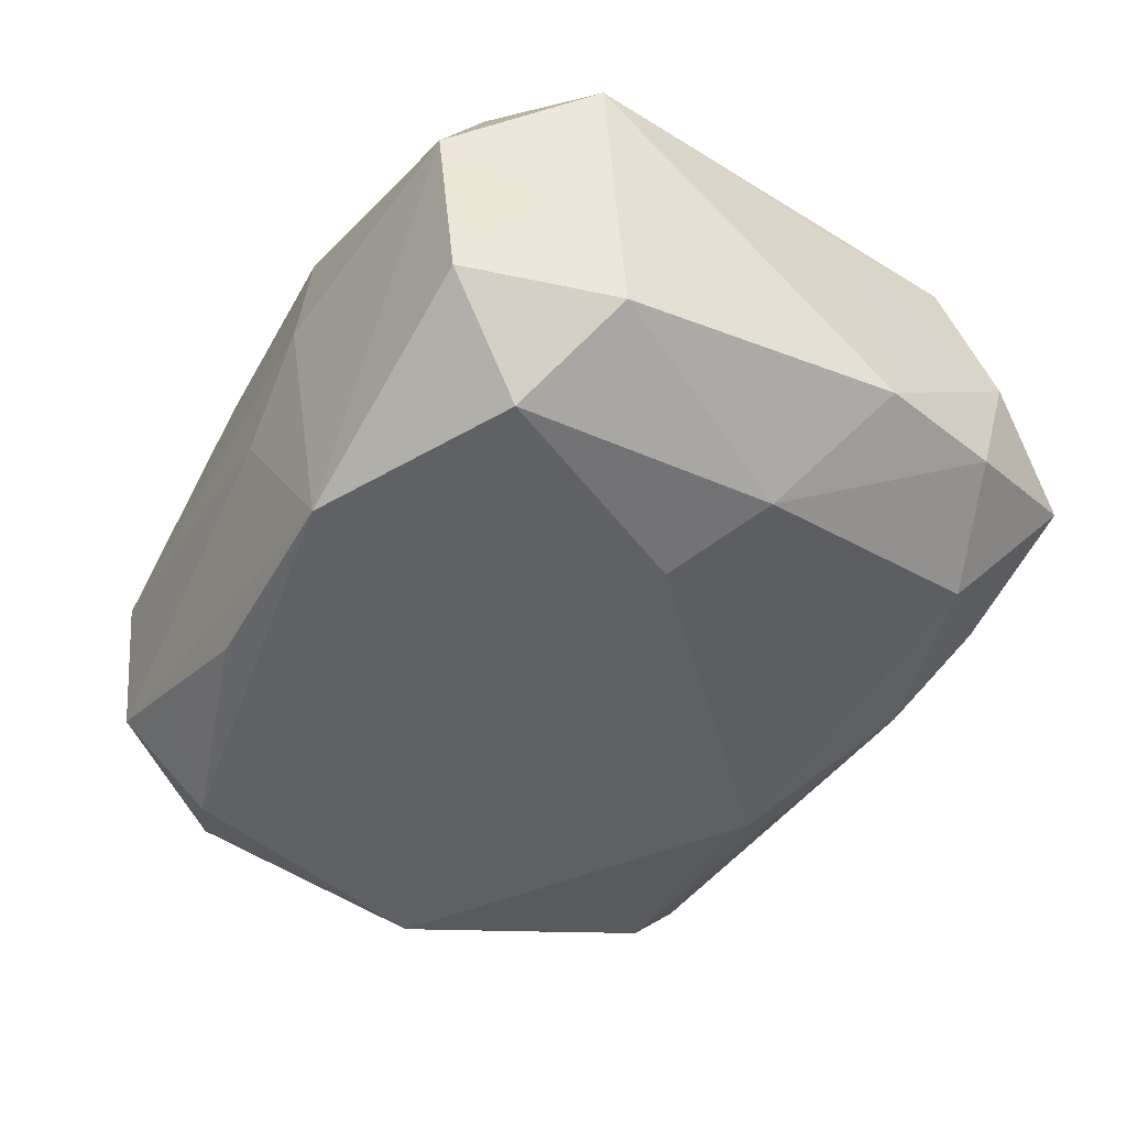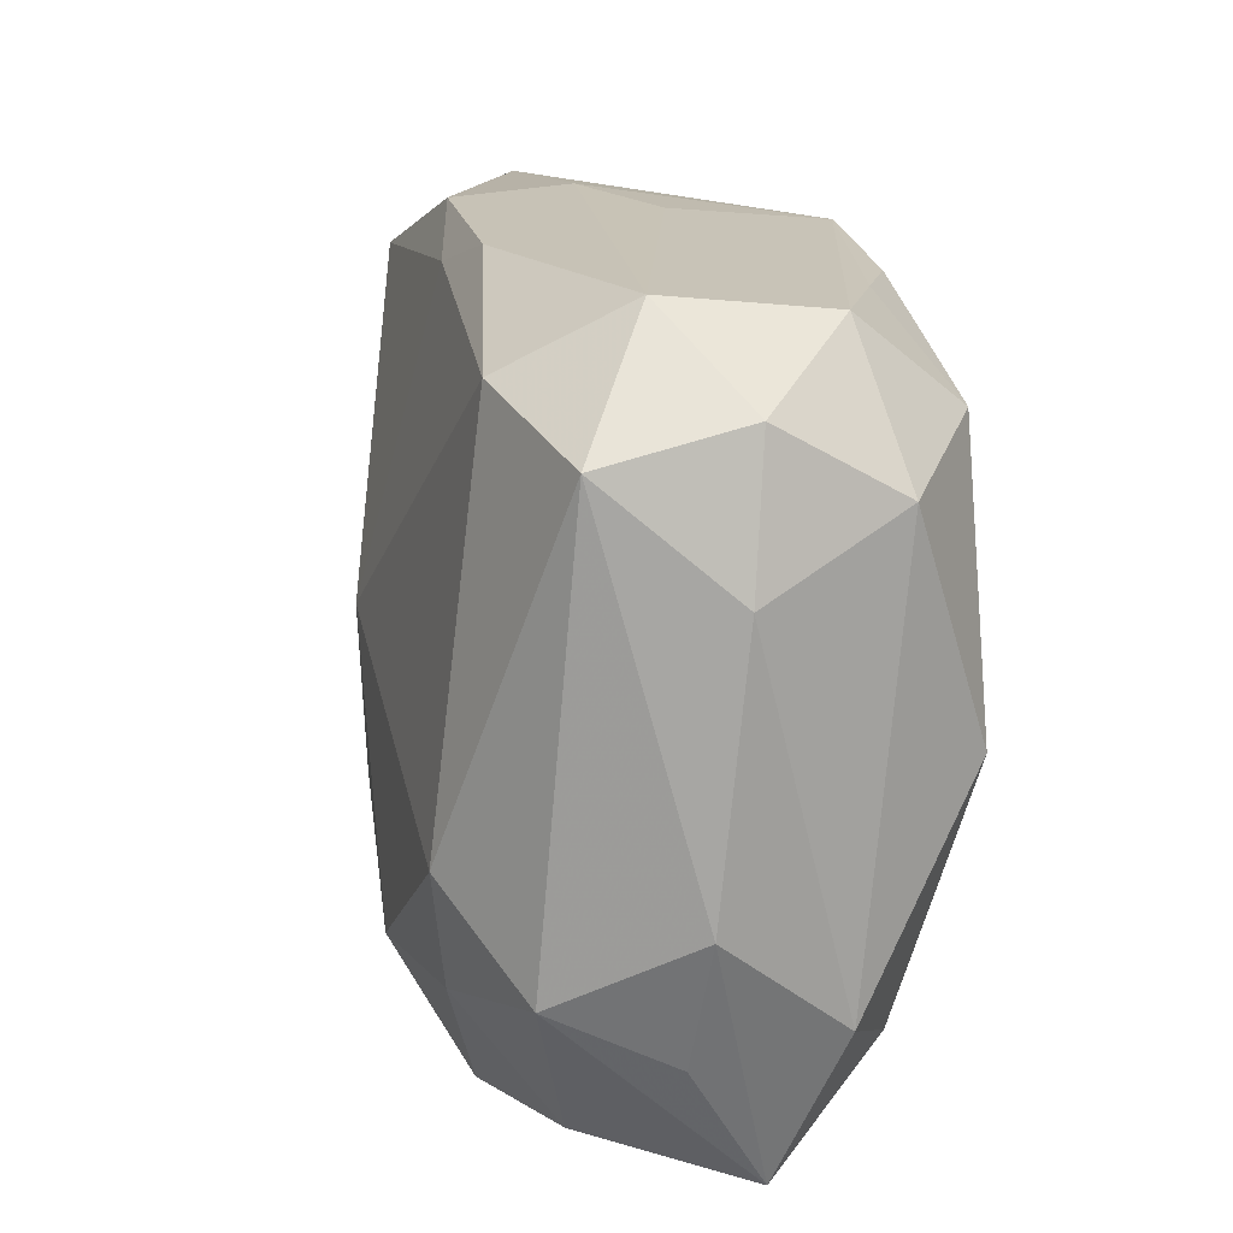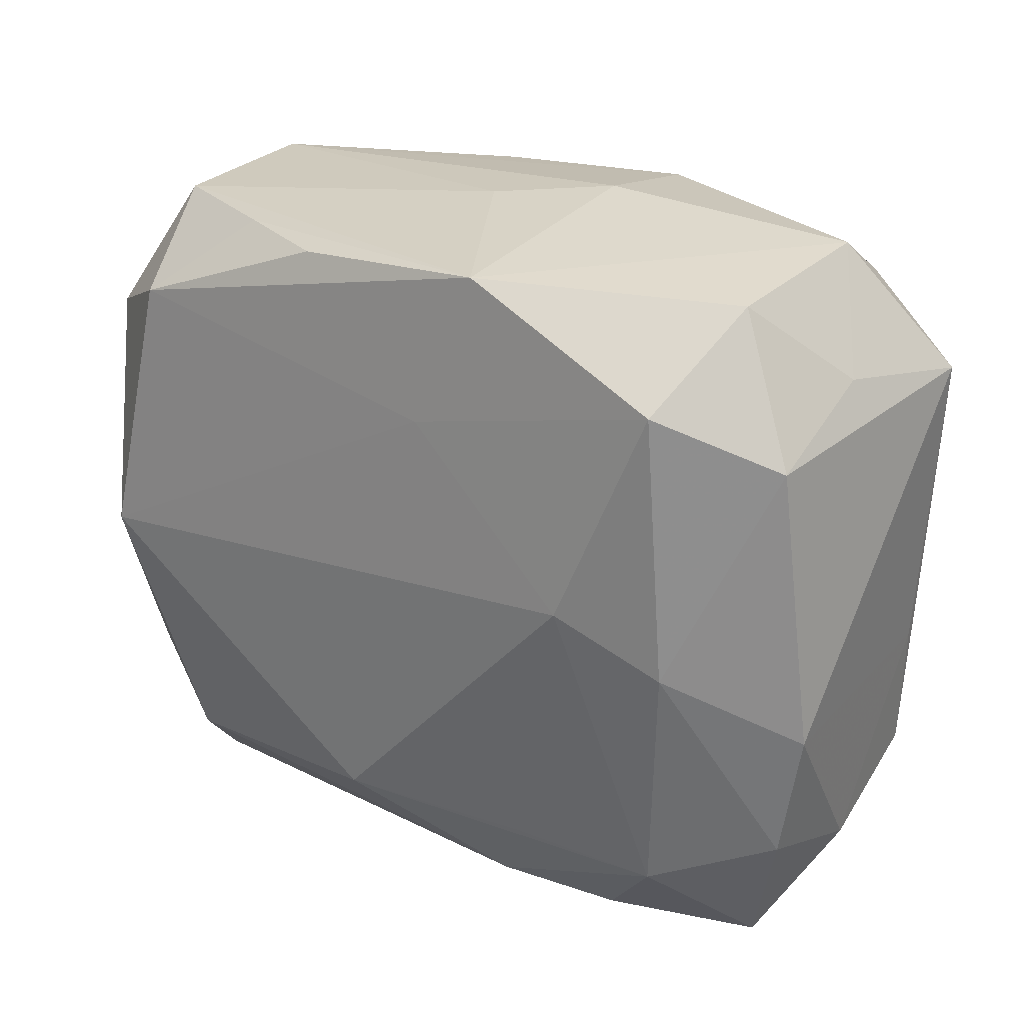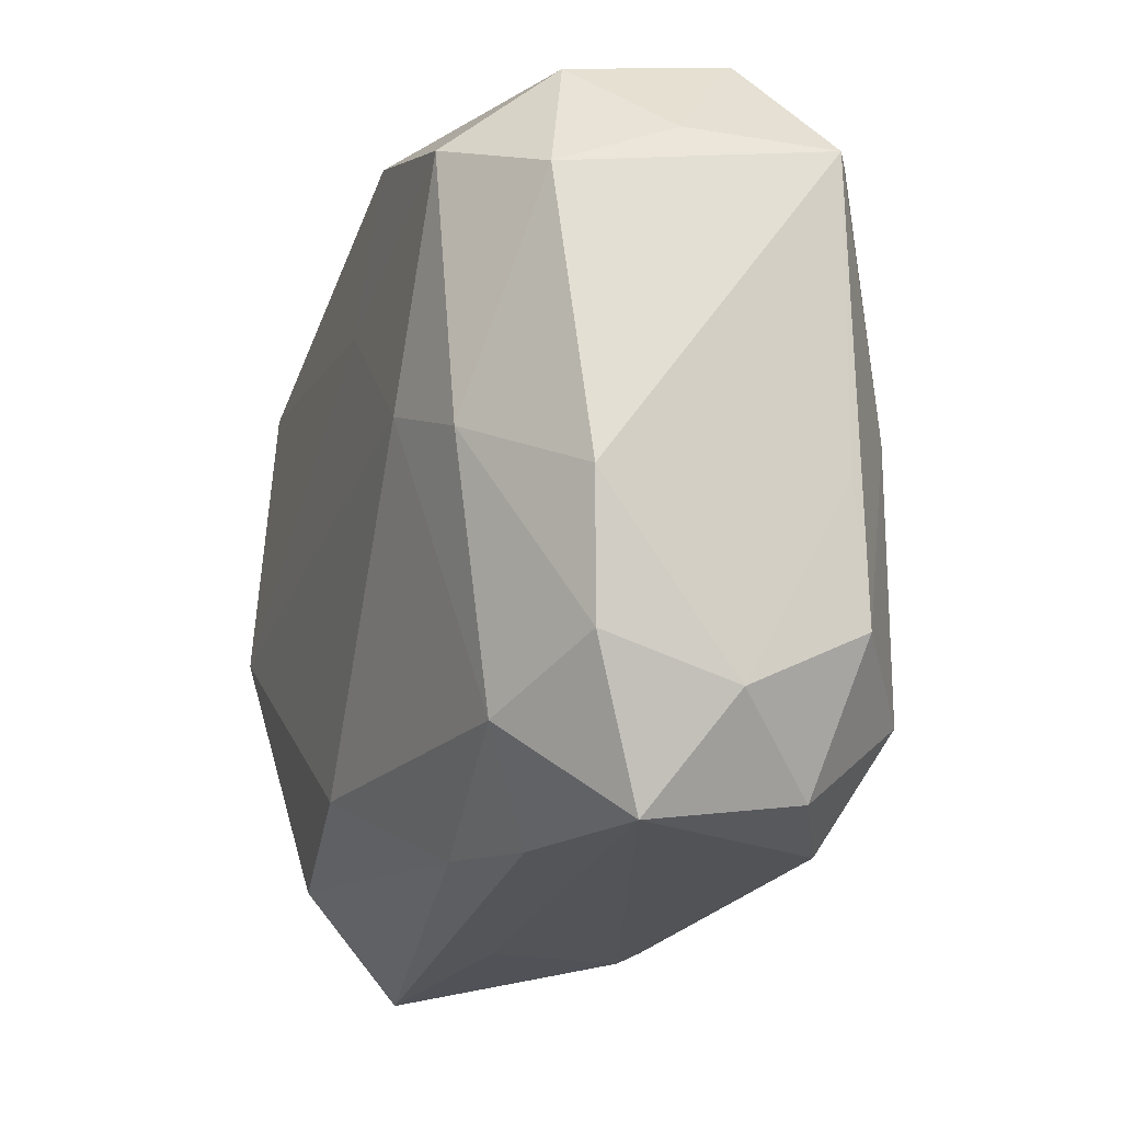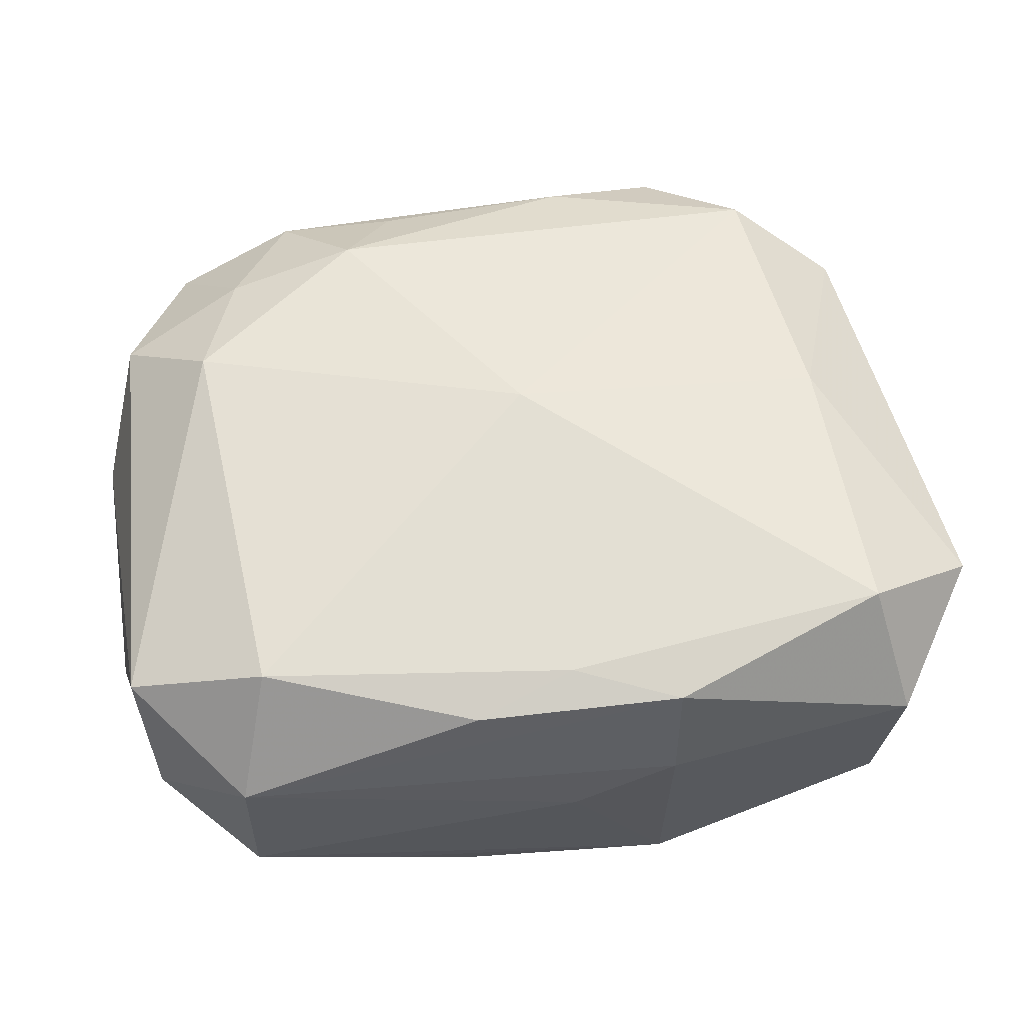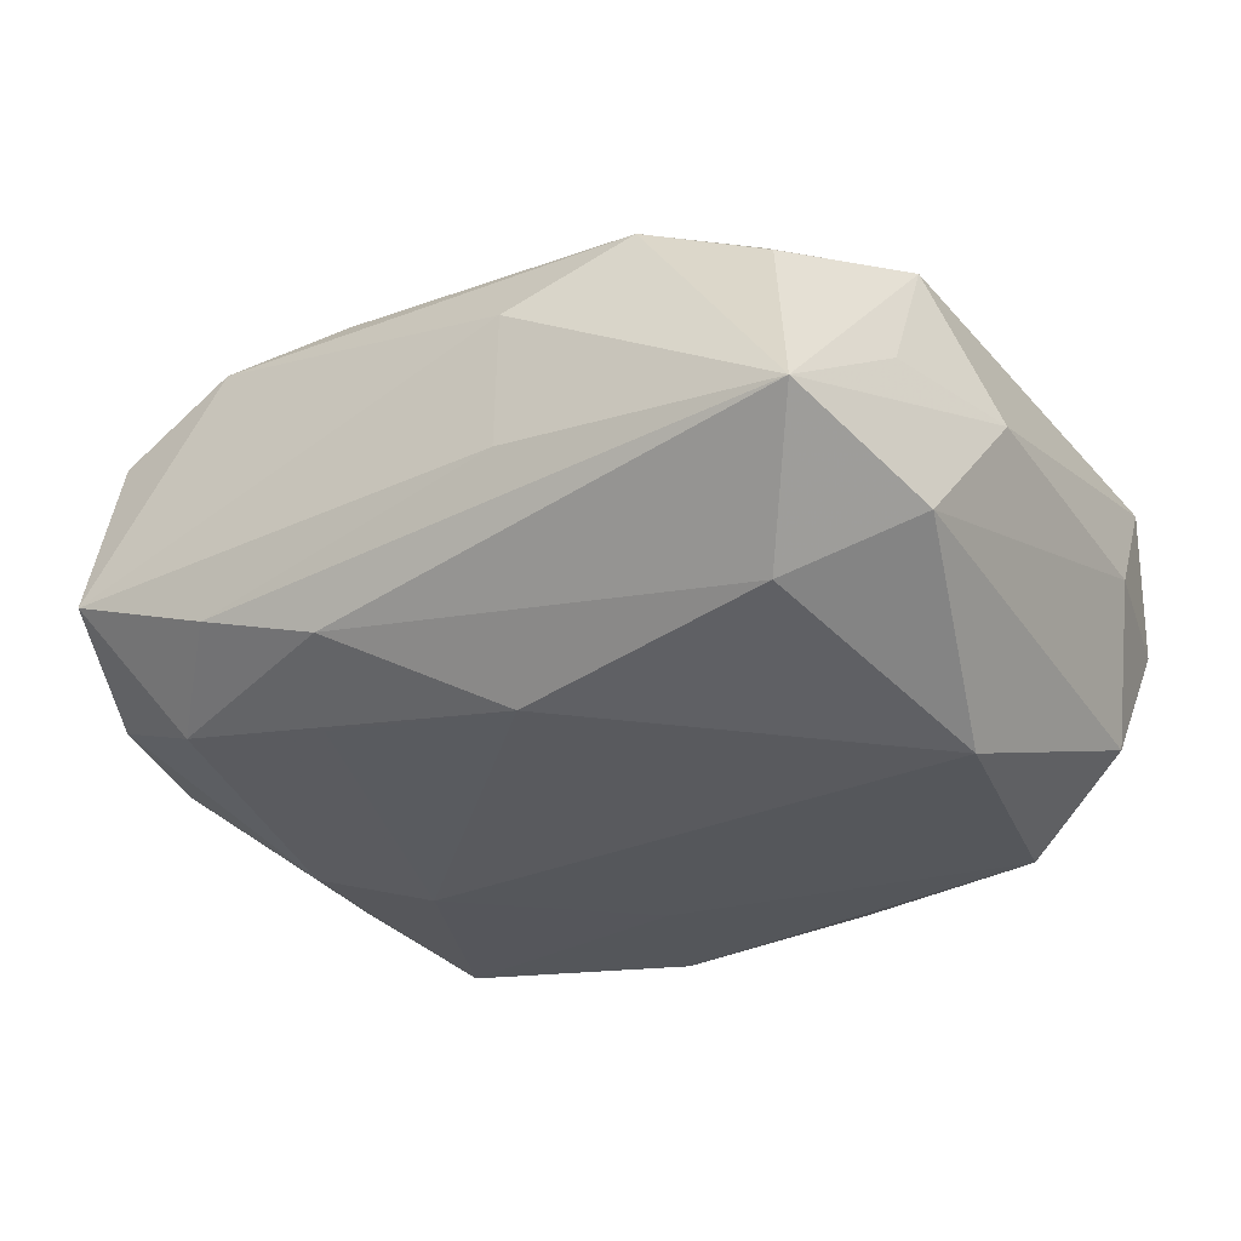
<metadata>
{"format":"obj","ext":"obj","renderer":"f3d","projection":"perspective","resolution":1024,"background":"white","views":[{"elev":-46.9,"azim":-120.8,"up":"+Z"},{"elev":16.8,"azim":79.9,"up":"+Y"},{"elev":22.0,"azim":-143.2,"up":"+Y"},{"elev":-21.6,"azim":-108.9,"up":"+Y"},{"elev":52.3,"azim":170.9,"up":"+Z"},{"elev":-27.7,"azim":31.2,"up":"+Z"}]}
</metadata>
<code>
v -0.02121 0.01563 -0.01434
v 0.0235 -0.001238 -0.01474
v -0.00375 0.0118 -0.01452
v -0.02324 -0.02383 -0.003042
v 0.01411 -0.02201 0.01103
v -0.0008548 0.02114 0.01041
v -0.007818 0.02371 0.009211
v 0.01963 0.01625 -0.01426
v -0.0008904 0.0238 -0.002393
v -0.02001 -0.01609 0.0138
v -0.02161 -0.001812 -0.01304
v 0.02961 0.008879 -0.000843
v -0.0005319 0.001395 0.01579
v 0.02121 -0.006709 0.0141
v 0.02677 -0.01247 0.009461
v 0.02168 0.02185 -0.007328
v 0.006595 -0.02454 -0.001735
v 0.02228 -0.02135 0.007293
v -0.006658 -0.02065 0.01289
v 0.02684 0.01325 -0.009621
v -0.02704 -0.01711 0.001603
v -0.007897 0.02182 -0.01403
v -0.02349 0.02121 -0.007394
v -0.02216 0.01891 0.0113
v -0.02881 -0.006246 -0.007369
v 0.005792 0.02309 0.008895
v 0.005889 0.02104 -0.01339
v -0.0269 -0.01474 -0.006697
v 0.01998 -0.01821 -0.0107
v -0.02786 0.01217 -0.009526
v -0.02175 0.0007708 0.01303
v 0.02684 -0.01637 0.001654
v 0.003242 -0.01662 -0.01338
v 0.006821 -0.02454 0.006714
v 0.01839 -0.01458 0.01304
v -0.02793 -0.004551 0.007993
v 0.01297 0.02145 -0.01071
v 0.02454 -0.02454 -0.003204
v -0.02996 0.01483 0.007272
v -0.02686 -0.01312 0.009253
v -0.0148 0.001456 -0.01474
v 0.00623 -0.02016 0.01272
v -0.01925 -0.01784 -0.01014
v -0.01438 -0.02248 0.01101
v -0.0223 -0.02183 0.007176
v 0.02958 -0.00814 0.0008443
v -0.009731 -0.01695 -0.01159
v -0.00764 0.02438 0.001718
v 0.02174 0.02295 0.002944
v -0.0243 0.02299 0.003017
v 0.01948 0.01865 0.01077
v 0.02843 0.01579 0.007307
v 0.02759 -0.01447 -0.00696
v 0.02761 0.01776 -0.001728
v -0.02775 0.01598 -0.001678
v 0.009817 -0.01486 0.01546
v -0.006513 -0.02244 -0.008542
v -0.01394 -0.02351 -0.006322
f 38 15 18
f 12 54 52
f 14 51 13
f 13 56 14
f 14 52 51
f 15 52 14
f 20 54 12
f 20 2 8
f 16 20 8
f 54 20 16
f 13 51 6
f 50 7 48
f 26 6 51
f 7 6 26
f 41 2 33
f 33 2 29
f 29 57 33
f 38 57 29
f 5 38 18
f 56 42 5
f 34 44 4
f 34 5 44
f 38 5 34
f 53 20 12
f 2 20 53
f 53 29 2
f 38 29 53
f 24 50 39
f 7 50 24
f 24 6 7
f 13 6 24
f 21 40 36
f 36 40 39
f 21 4 45
f 45 40 21
f 4 44 45
f 39 40 31
f 31 24 39
f 13 24 31
f 19 42 56
f 44 5 19
f 19 5 42
f 37 16 8
f 3 41 1
f 8 2 3
f 2 41 3
f 28 4 21
f 39 50 55
f 55 30 39
f 1 30 23
f 23 55 50
f 30 55 23
f 58 57 38
f 15 14 35
f 18 15 35
f 35 5 18
f 35 14 56
f 56 5 35
f 17 34 4
f 38 34 17
f 4 58 17
f 17 58 38
f 46 53 12
f 12 52 46
f 46 52 15
f 38 53 46
f 10 45 44
f 40 45 10
f 10 31 40
f 44 19 10
f 13 31 10
f 10 19 56
f 10 56 13
f 16 37 22
f 22 50 48
f 22 23 50
f 1 23 22
f 8 3 22
f 22 3 1
f 49 52 54
f 54 16 49
f 51 52 49
f 48 7 49
f 7 26 49
f 49 26 51
f 33 57 43
f 57 58 43
f 4 28 43
f 43 58 4
f 11 30 1
f 11 43 28
f 1 41 11
f 41 43 11
f 15 38 32
f 32 46 15
f 38 46 32
f 9 22 48
f 16 22 9
f 48 49 9
f 9 49 16
f 27 37 8
f 8 22 27
f 27 22 37
f 47 41 33
f 33 43 47
f 47 43 41
f 30 11 25
f 25 11 28
f 39 30 25
f 25 28 21
f 21 36 25
f 25 36 39

</code>
